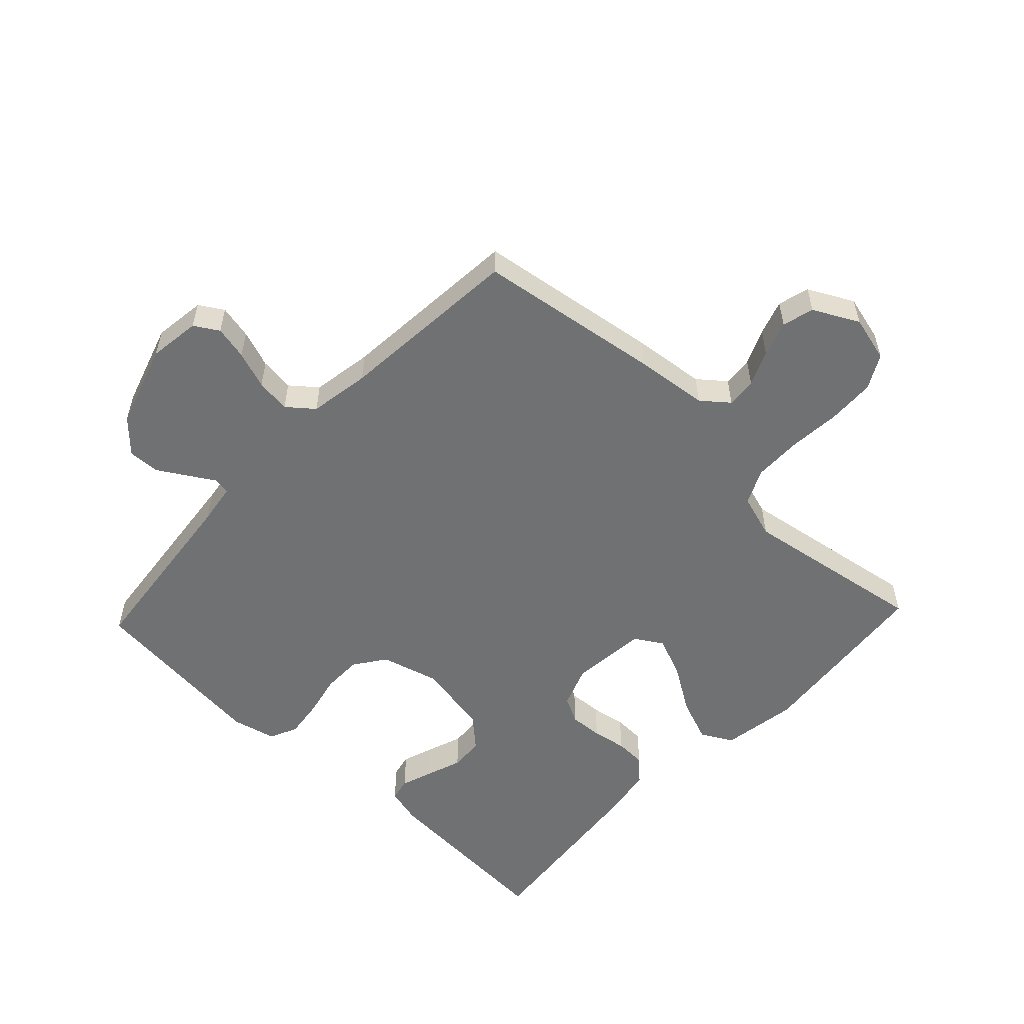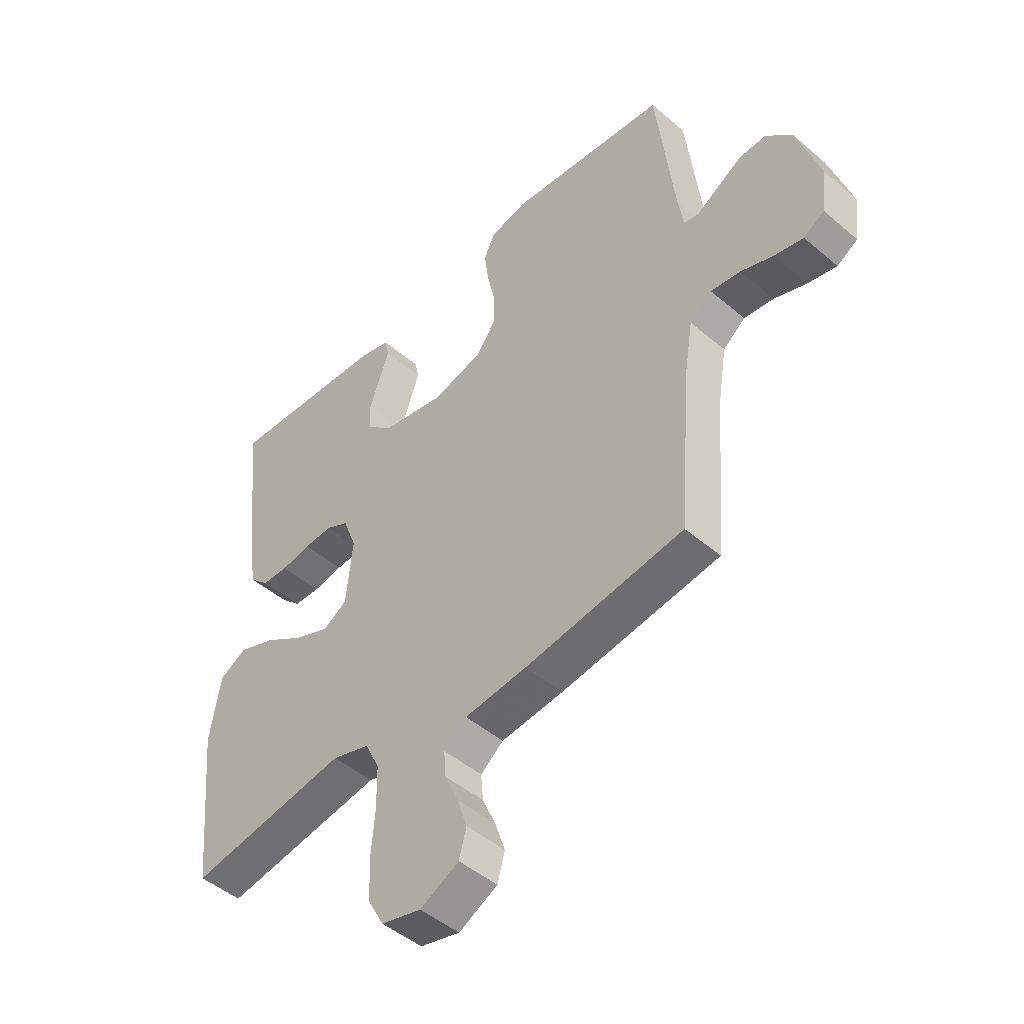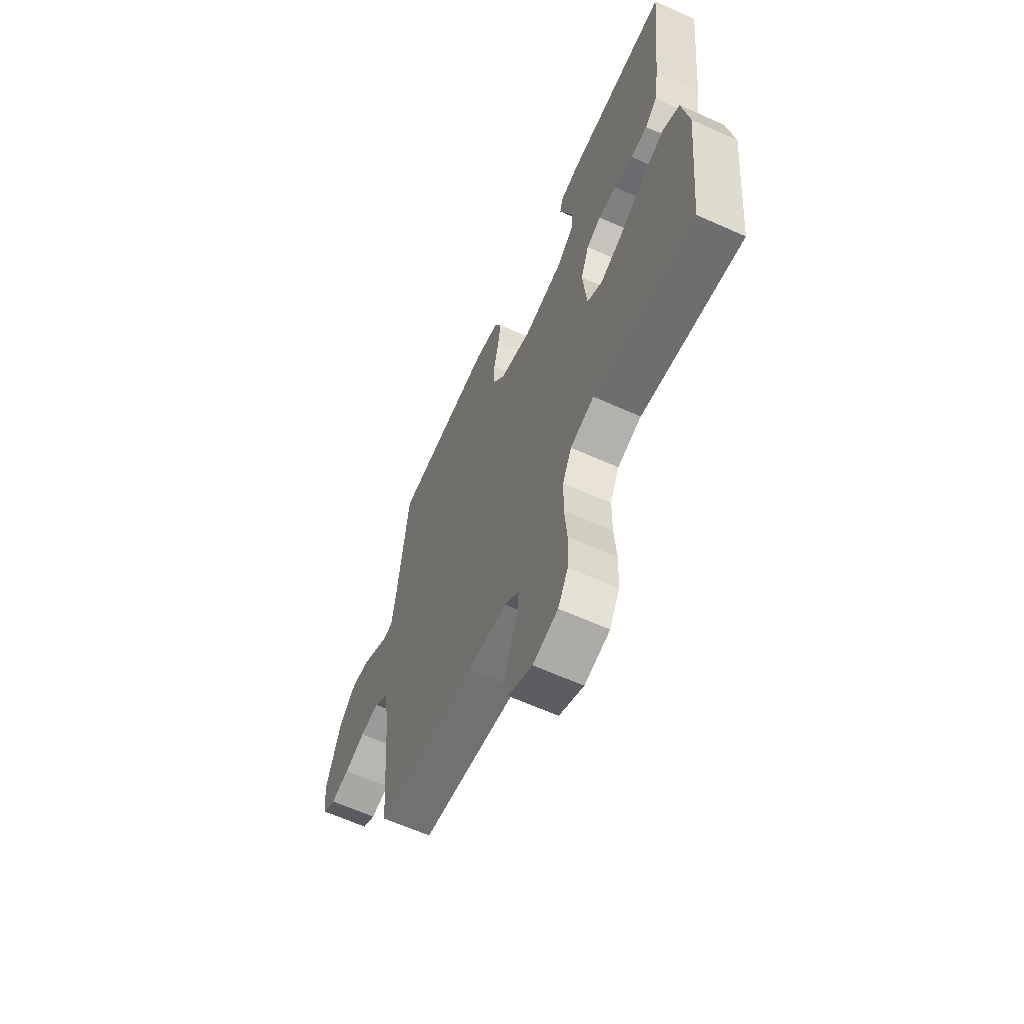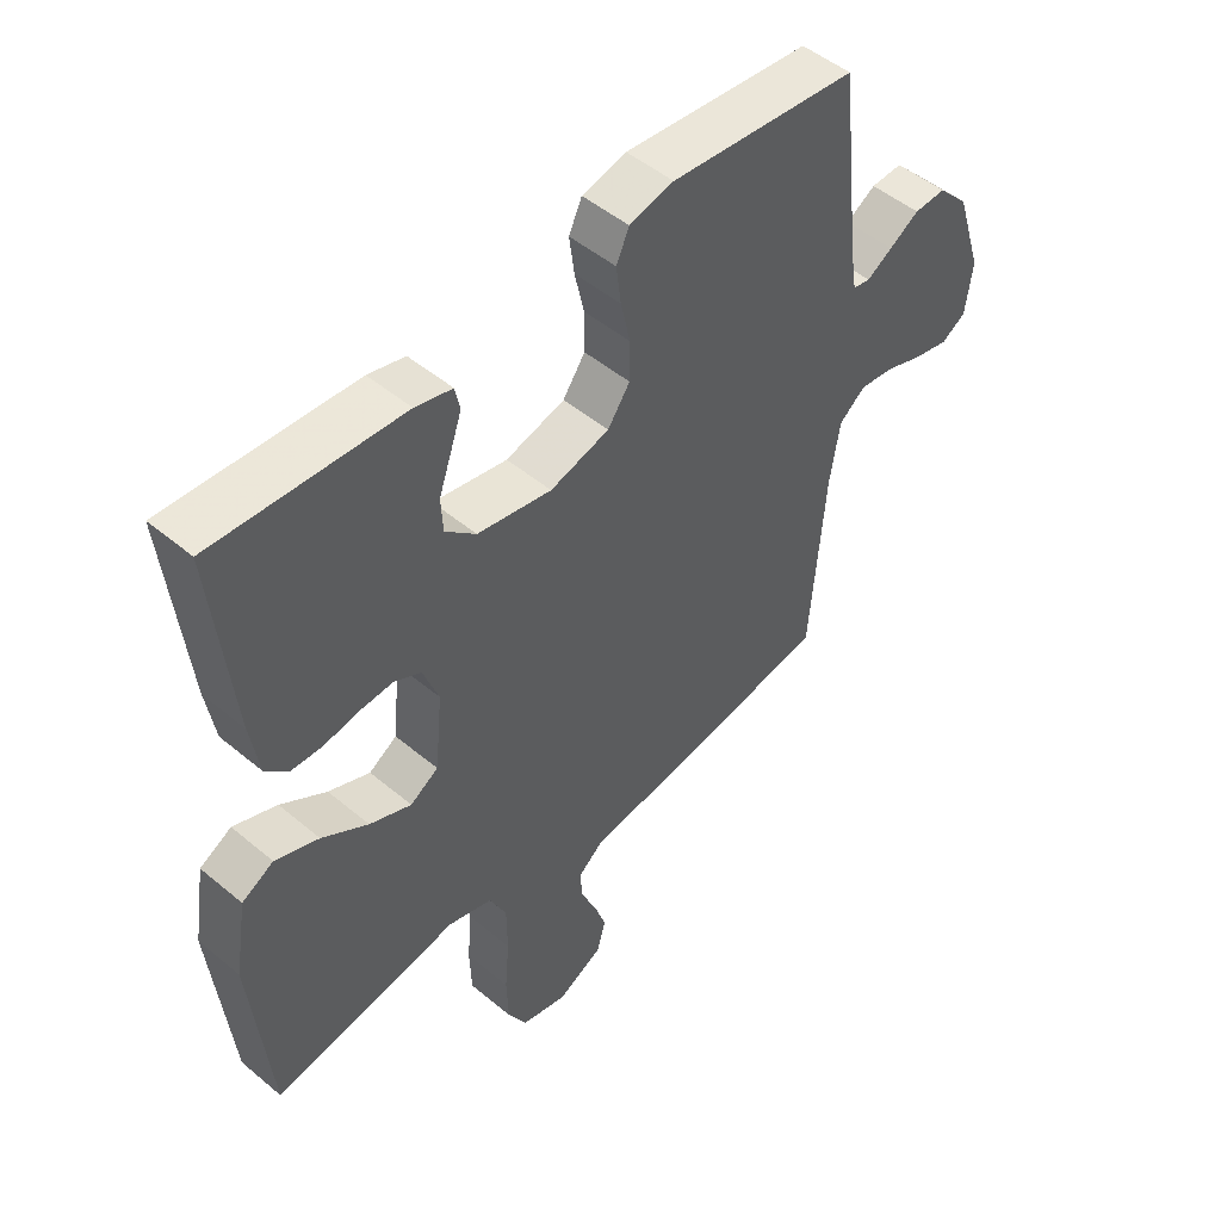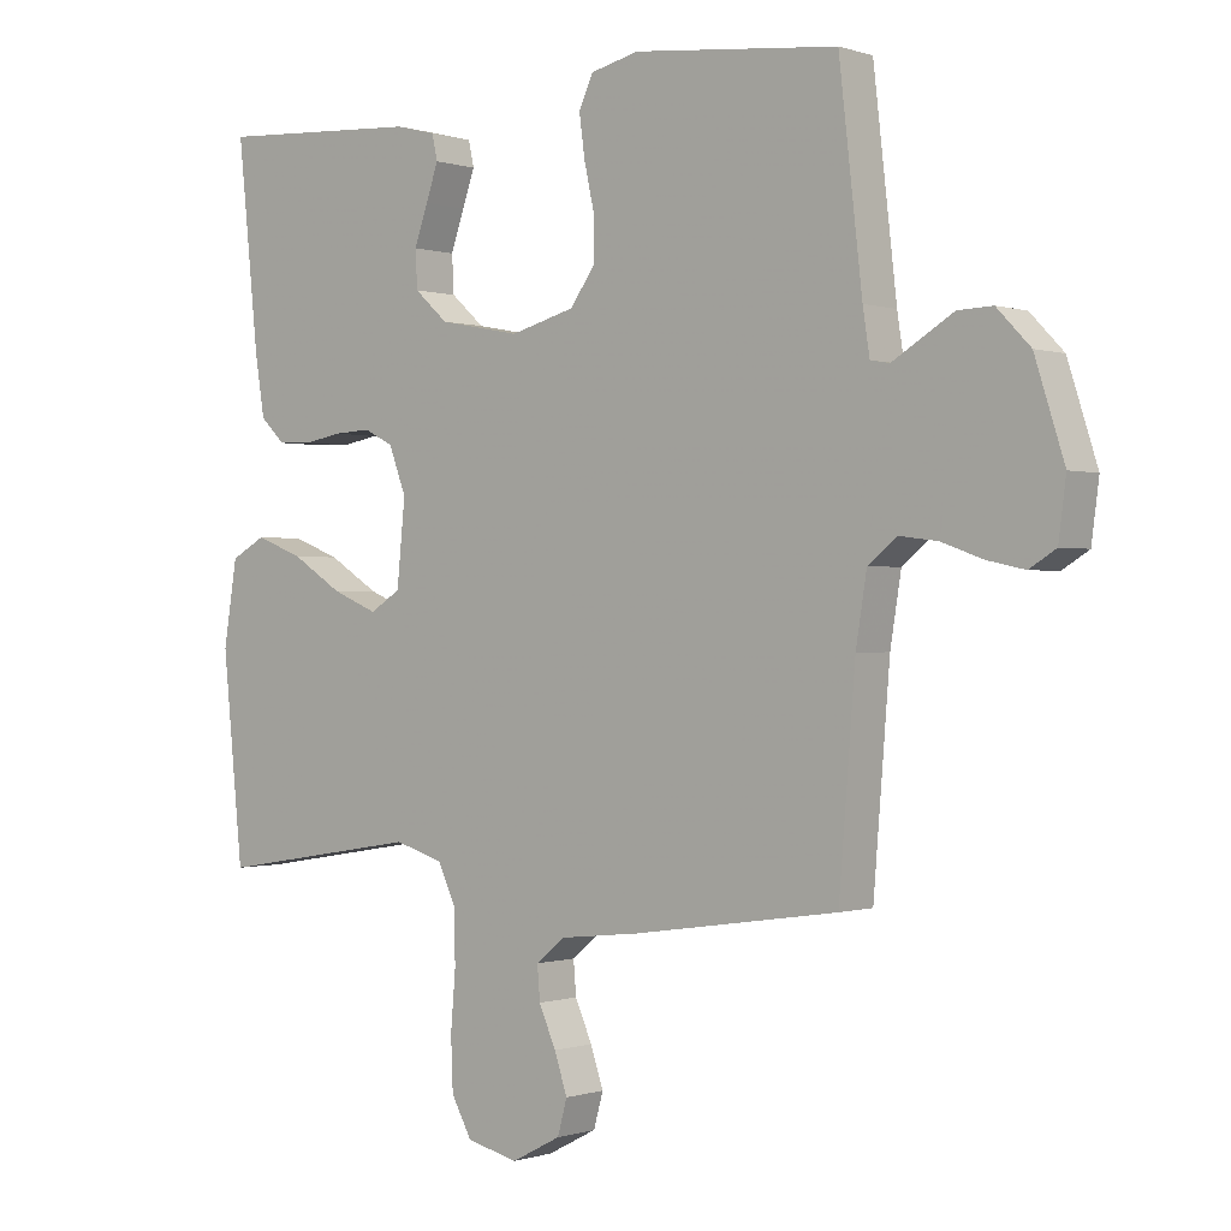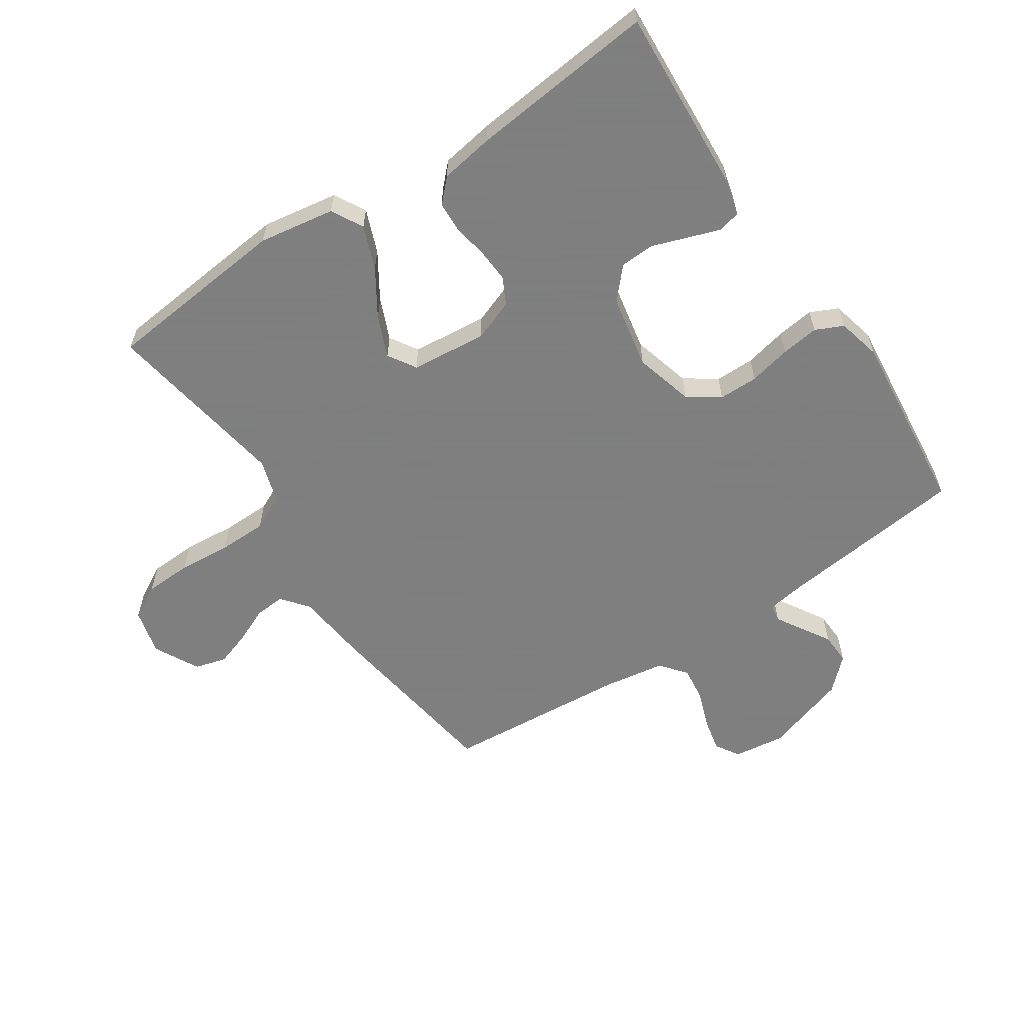
<metadata>
{"format":"obj","ext":"obj","renderer":"f3d","projection":"perspective","resolution":1024,"background":"white","views":[{"elev":-55.2,"azim":136.6,"up":"+Y"},{"elev":-47.4,"azim":46.1,"up":"+Z"},{"elev":-63.1,"azim":-114.5,"up":"+Z"},{"elev":49.5,"azim":-47.3,"up":"+Z"},{"elev":-0.2,"azim":39.6,"up":"+Z"},{"elev":-59.9,"azim":-56.3,"up":"+Y"}]}
</metadata>
<code>
v 0.5 0.07 0.5
v 0.534 0.07 0.2
v 0.544 0.07 0.135
v 0.572 0.07 0.13
v 0.613 0.07 0.155
v 0.661 0.07 0.184
v 0.712 0.07 0.186
v 0.761 0.07 0.135
v 0.804 0.07 0
v 0.793 0.07 -0.084
v 0.754 0.07 -0.108
v 0.699 0.07 -0.096
v 0.638 0.07 -0.074
v 0.582 0.07 -0.067
v 0.54 0.07 -0.101
v 0.524 0.07 -0.2
v 0.5 0.07 -0.5
v 0.2 0.07 -0.544
v 0.082 0.07 -0.557
v 0.039 0.07 -0.592
v 0.043 0.07 -0.641
v 0.068 0.07 -0.698
v 0.087 0.07 -0.755
v 0.073 0.07 -0.806
v 0 0.07 -0.844
v -0.075 0.07 -0.825
v -0.105 0.07 -0.77
v -0.108 0.07 -0.693
v -0.101 0.07 -0.608
v -0.102 0.07 -0.53
v -0.129 0.07 -0.473
v -0.2 0.07 -0.451
v -0.5 0.07 -0.5
v -0.53 0.07 -0.2
v -0.51 0.07 -0.077
v -0.459 0.07 -0.049
v -0.389 0.07 -0.076
v -0.315 0.07 -0.123
v -0.248 0.07 -0.151
v -0.203 0.07 -0.123
v -0.191 0.07 0
v -0.216 0.07 0.067
v -0.259 0.07 0.089
v -0.313 0.07 0.086
v -0.369 0.07 0.076
v -0.419 0.07 0.078
v -0.455 0.07 0.113
v -0.469 0.07 0.2
v -0.5 0.07 0.5
v -0.2 0.07 0.482
v -0.141 0.07 0.467
v -0.133 0.07 0.43
v -0.151 0.07 0.378
v -0.171 0.07 0.321
v -0.168 0.07 0.266
v -0.119 0.07 0.222
v 0 0.07 0.199
v 0.095 0.07 0.225
v 0.131 0.07 0.276
v 0.131 0.07 0.34
v 0.116 0.07 0.408
v 0.108 0.07 0.469
v 0.129 0.07 0.514
v 0.2 0.07 0.531
v 0.5 0 0.5
v 0.534 0 0.2
v 0.544 0 0.135
v 0.572 0 0.13
v 0.613 0 0.155
v 0.661 0 0.184
v 0.712 0 0.186
v 0.761 0 0.135
v 0.804 0 0
v 0.793 0 -0.084
v 0.754 0 -0.108
v 0.699 0 -0.096
v 0.638 0 -0.074
v 0.582 0 -0.067
v 0.54 0 -0.101
v 0.524 0 -0.2
v 0.5 0 -0.5
v 0.2 0 -0.544
v 0.082 0 -0.557
v 0.039 0 -0.592
v 0.043 0 -0.641
v 0.068 0 -0.698
v 0.087 0 -0.755
v 0.073 0 -0.806
v 0 0 -0.844
v -0.075 0 -0.825
v -0.105 0 -0.77
v -0.108 0 -0.693
v -0.101 0 -0.608
v -0.102 0 -0.53
v -0.129 0 -0.473
v -0.2 0 -0.451
v -0.5 0 -0.5
v -0.53 0 -0.2
v -0.51 0 -0.077
v -0.459 0 -0.049
v -0.389 0 -0.076
v -0.315 0 -0.123
v -0.248 0 -0.151
v -0.203 0 -0.123
v -0.191 0 0
v -0.216 0 0.067
v -0.259 0 0.089
v -0.313 0 0.086
v -0.369 0 0.076
v -0.419 0 0.078
v -0.455 0 0.113
v -0.469 0 0.2
v -0.5 0 0.5
v -0.2 0 0.482
v -0.141 0 0.467
v -0.133 0 0.43
v -0.151 0 0.378
v -0.171 0 0.321
v -0.168 0 0.266
v -0.119 0 0.222
v 0 0 0.199
v 0.095 0 0.225
v 0.131 0 0.276
v 0.131 0 0.34
v 0.116 0 0.408
v 0.108 0 0.469
v 0.129 0 0.514
v 0.2 0 0.531
f 64 1 2
f 63 64 2
f 62 63 2
f 61 62 2
f 60 61 2
f 59 60 2 3
f 58 59 3
f 57 58 3
f 52 53 54
f 51 52 54
f 50 51 54
f 49 50 54
f 48 49 54
f 47 48 54
f 46 47 54
f 45 46 54
f 44 45 54
f 43 44 54 55
f 42 43 55 56
f 36 37 38
f 35 36 38
f 34 35 38
f 33 34 38
f 32 33 38
f 31 32 38 39
f 30 31 39 40
f 27 28 29
f 26 27 29
f 25 26 29
f 24 25 29
f 23 24 29
f 22 23 29
f 21 22 29
f 20 21 29 30
f 30 40 41
f 20 30 41
f 19 20 41
f 42 56 57
f 41 42 57
f 19 41 57
f 18 19 57
f 17 18 57
f 16 17 57
f 11 12 13
f 10 11 13
f 9 10 13
f 8 9 13
f 7 8 13
f 6 7 13
f 5 6 13
f 4 5 13
f 57 3 4
f 16 57 4
f 15 16 4
f 4 13 14
f 4 14 15
f 66 65 128
f 66 128 127
f 66 127 126
f 66 126 125
f 66 125 124
f 67 66 124 123
f 67 123 122
f 67 122 121
f 118 117 116
f 118 116 115
f 118 115 114
f 118 114 113
f 118 113 112
f 118 112 111
f 118 111 110
f 118 110 109
f 118 109 108
f 119 118 108 107
f 120 119 107 106
f 102 101 100
f 102 100 99
f 102 99 98
f 102 98 97
f 102 97 96
f 103 102 96 95
f 104 103 95 94
f 93 92 91
f 93 91 90
f 93 90 89
f 93 89 88
f 93 88 87
f 93 87 86
f 93 86 85
f 94 93 85 84
f 105 104 94
f 105 94 84
f 105 84 83
f 121 120 106
f 121 106 105
f 121 105 83
f 121 83 82
f 121 82 81
f 121 81 80
f 77 76 75
f 77 75 74
f 77 74 73
f 77 73 72
f 77 72 71
f 77 71 70
f 77 70 69
f 77 69 68
f 68 67 121
f 68 121 80
f 68 80 79
f 78 77 68
f 79 78 68
f 1 65 66 2
f 2 66 67 3
f 3 67 68 4
f 4 68 69 5
f 5 69 70 6
f 6 70 71 7
f 7 71 72 8
f 8 72 73 9
f 9 73 74 10
f 10 74 75 11
f 11 75 76 12
f 12 76 77 13
f 13 77 78 14
f 14 78 79 15
f 15 79 80 16
f 16 80 81 17
f 17 81 82 18
f 18 82 83 19
f 19 83 84 20
f 20 84 85 21
f 21 85 86 22
f 22 86 87 23
f 23 87 88 24
f 24 88 89 25
f 25 89 90 26
f 26 90 91 27
f 27 91 92 28
f 28 92 93 29
f 29 93 94 30
f 30 94 95 31
f 31 95 96 32
f 32 96 97 33
f 33 97 98 34
f 34 98 99 35
f 35 99 100 36
f 36 100 101 37
f 37 101 102 38
f 38 102 103 39
f 39 103 104 40
f 40 104 105 41
f 41 105 106 42
f 42 106 107 43
f 43 107 108 44
f 44 108 109 45
f 45 109 110 46
f 46 110 111 47
f 47 111 112 48
f 48 112 113 49
f 49 113 114 50
f 50 114 115 51
f 51 115 116 52
f 52 116 117 53
f 53 117 118 54
f 54 118 119 55
f 55 119 120 56
f 56 120 121 57
f 57 121 122 58
f 58 122 123 59
f 59 123 124 60
f 60 124 125 61
f 61 125 126 62
f 62 126 127 63
f 63 127 128 64
f 64 128 65 1

</code>
